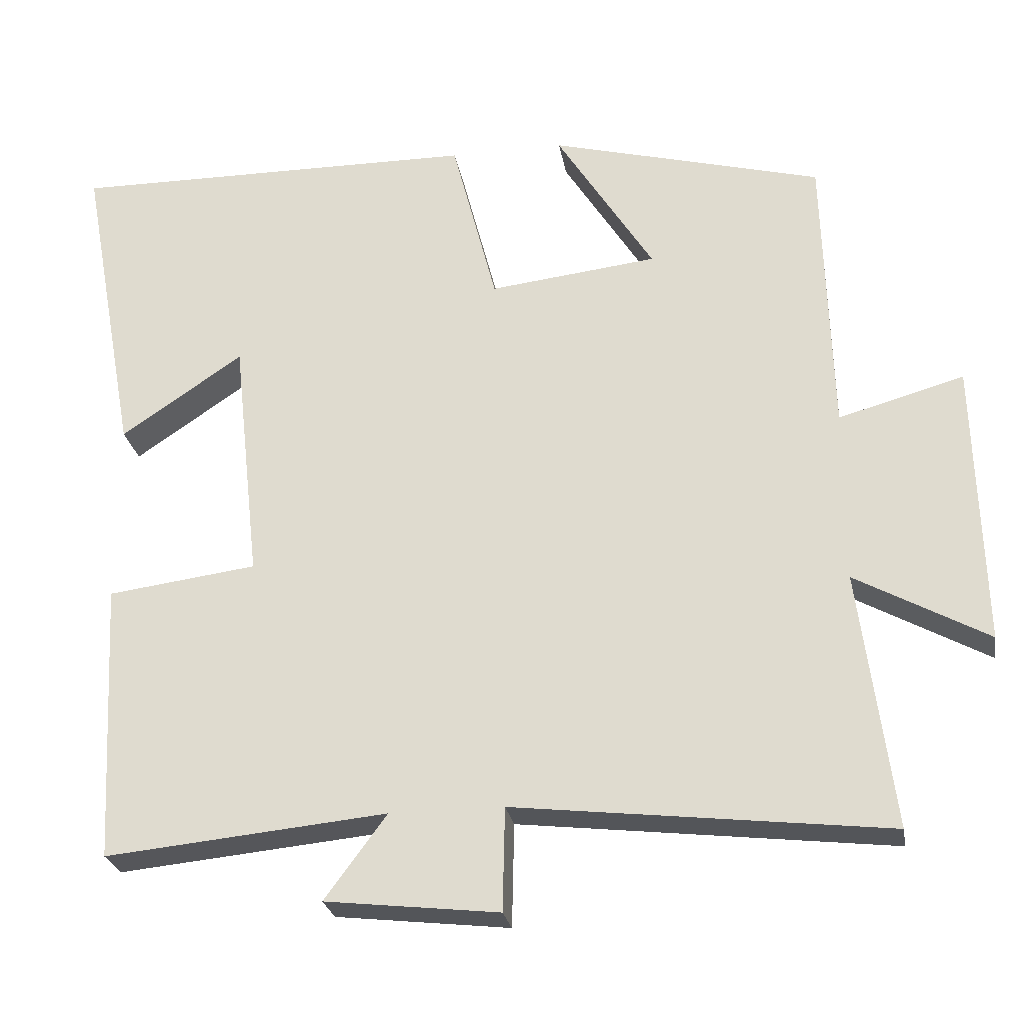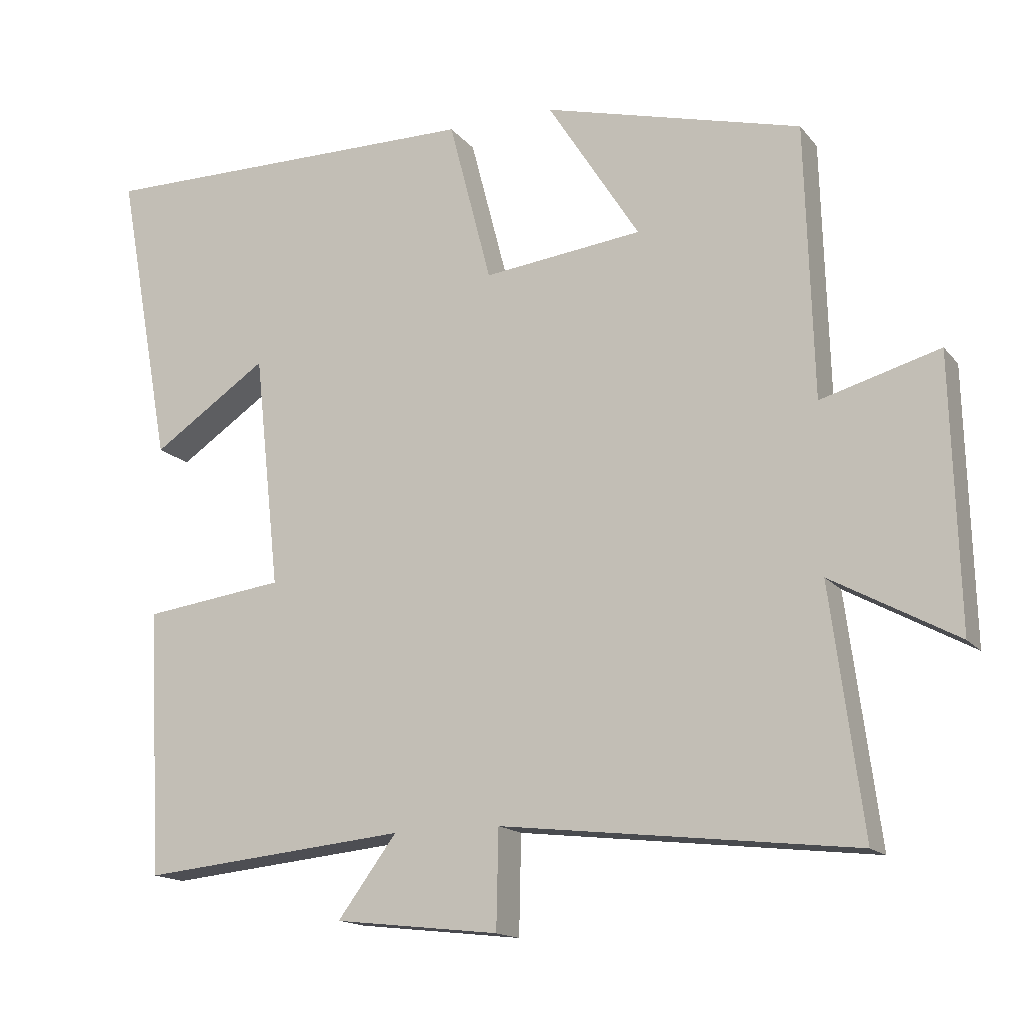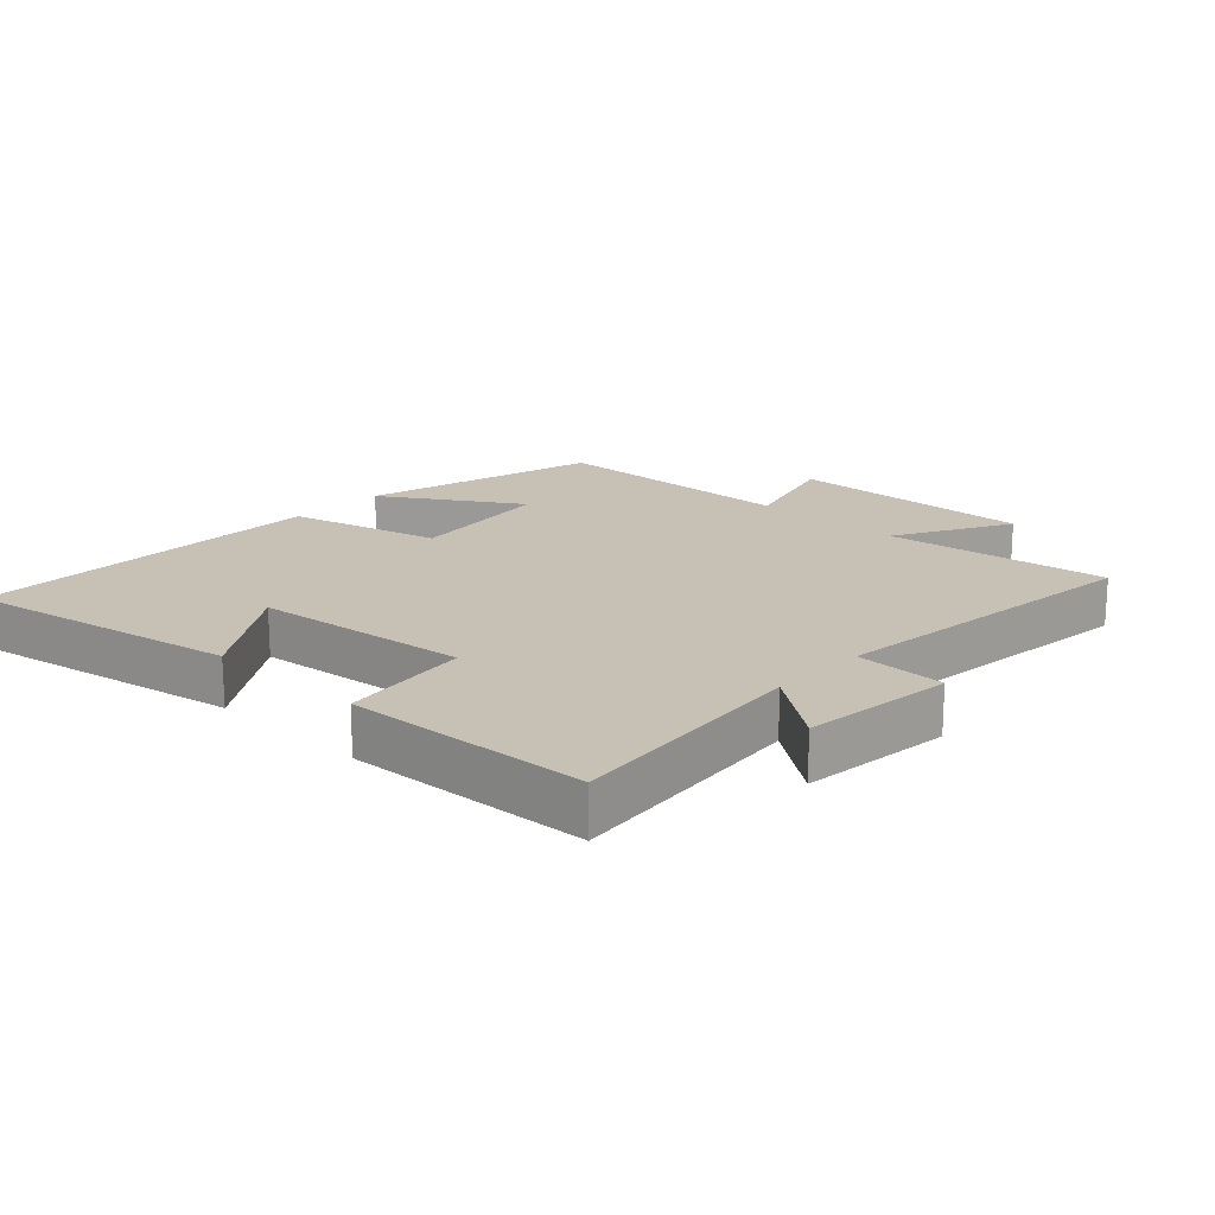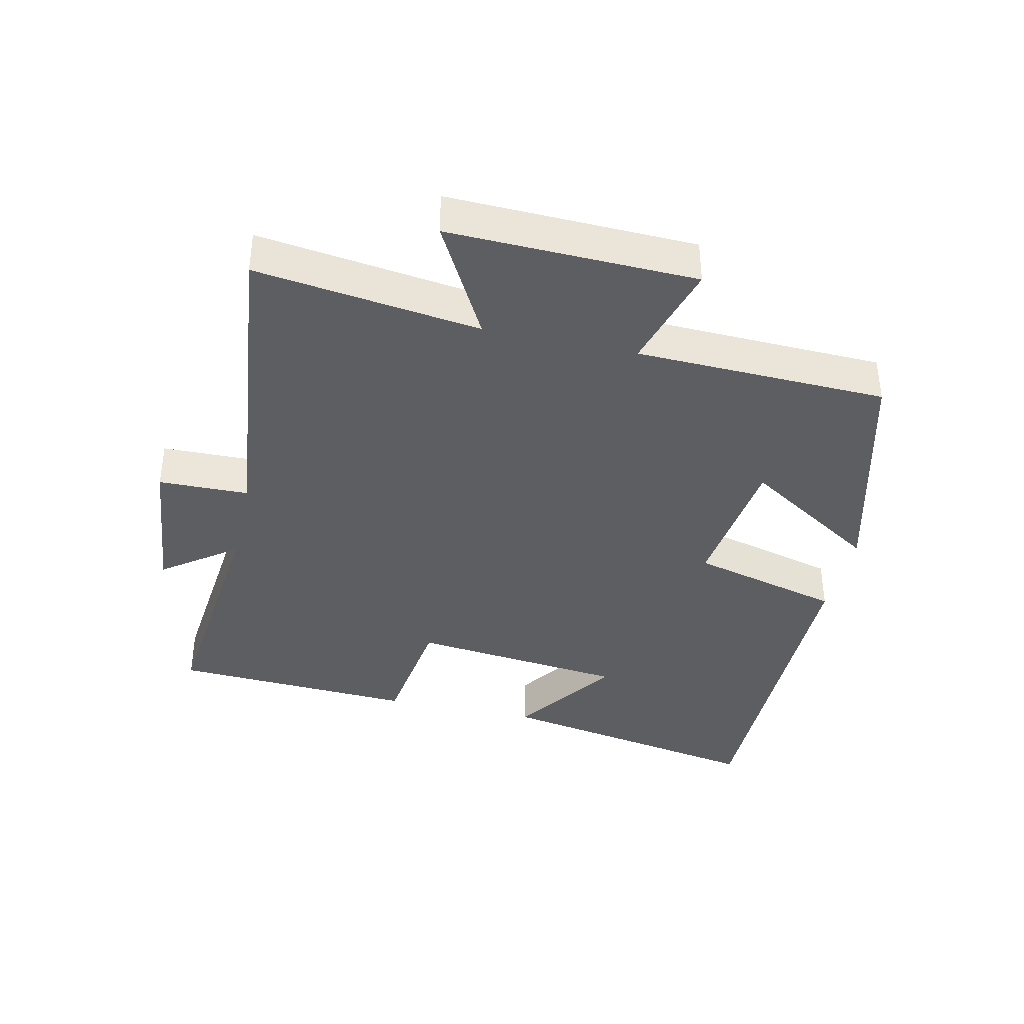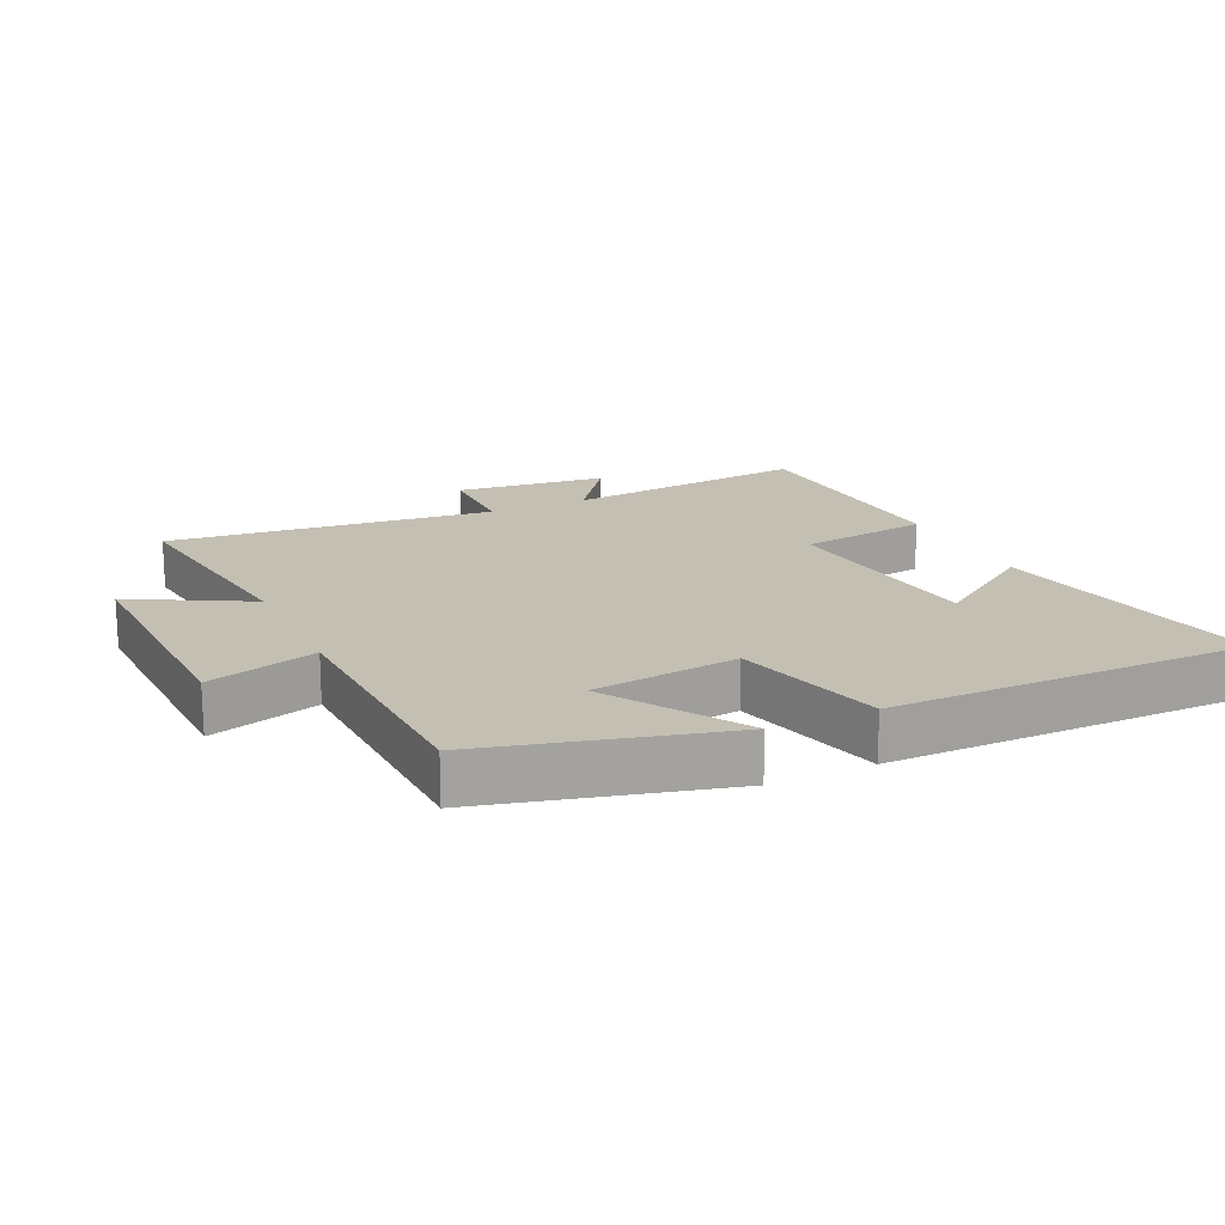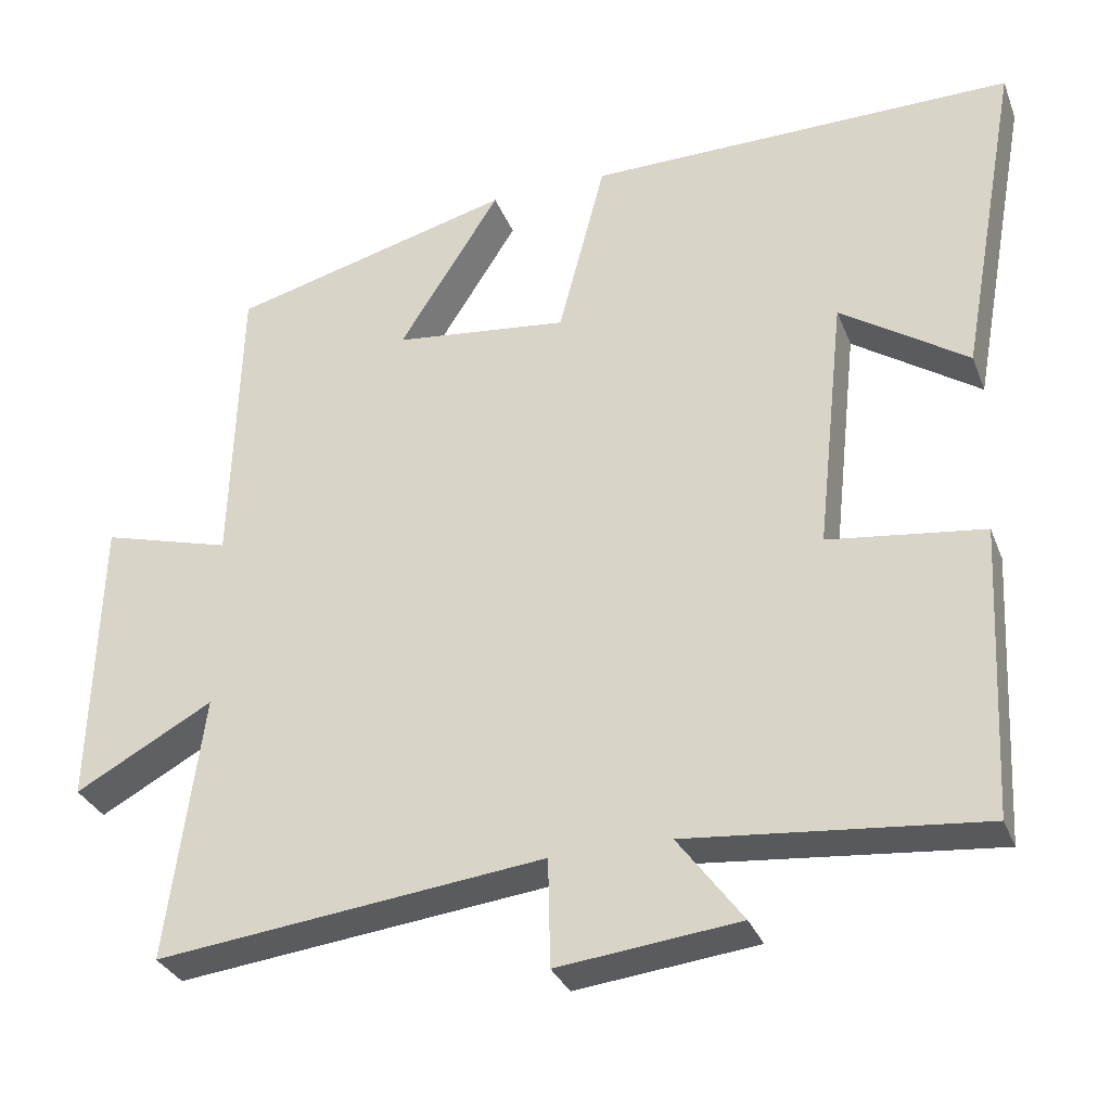
<metadata>
{"format":"obj","ext":"obj","renderer":"f3d","projection":"perspective","resolution":1024,"background":"white","views":[{"elev":-25.8,"azim":-170.3,"up":"+Z"},{"elev":-15.5,"azim":-154.9,"up":"+Z"},{"elev":18.5,"azim":133.2,"up":"+Y"},{"elev":-38.3,"azim":-102.8,"up":"+Y"},{"elev":17.9,"azim":-25.4,"up":"+Y"},{"elev":-31.8,"azim":19.2,"up":"+Z"}]}
</metadata>
<code>
v 0.577 0.07 0.504
v 0.5 0.07 0.083
v 0.337 0.07 0.193
v 0.301 0.07 -0.137
v 0.5 0.07 -0.163
v 0.481 0.07 -0.537
v 0.105 0.07 -0.5
v 0.188 0.07 -0.612
v -0.044 0.07 -0.638
v -0.047 0.07 -0.5
v -0.545 0.07 -0.557
v -0.5 0.07 -0.214
v -0.677 0.07 -0.311
v -0.667 0.07 0.067
v -0.5 0.07 0.02
v -0.489 0.07 0.404
v -0.125 0.07 0.5
v -0.255 0.07 0.294
v -0.031 0.07 0.268
v 0.029 0.07 0.5
v 0.577 0 0.504
v 0.5 0 0.083
v 0.337 0 0.193
v 0.301 0 -0.137
v 0.5 0 -0.163
v 0.481 0 -0.537
v 0.105 0 -0.5
v 0.188 0 -0.612
v -0.044 0 -0.638
v -0.047 0 -0.5
v -0.545 0 -0.557
v -0.5 0 -0.214
v -0.677 0 -0.311
v -0.667 0 0.067
v -0.5 0 0.02
v -0.489 0 0.404
v -0.125 0 0.5
v -0.255 0 0.294
v -0.031 0 0.268
v 0.029 0 0.5
f 19 20 1
f 15 16 17 18
f 15 18 19
f 12 13 14 15
f 12 15 19 1
f 10 11 12
f 7 8 9 10
f 7 10 12
f 4 5 6 7
f 3 4 7 12
f 1 2 3
f 1 3 12
f 21 40 39
f 38 37 36 35
f 39 38 35
f 35 34 33 32
f 21 39 35 32
f 32 31 30
f 30 29 28 27
f 32 30 27
f 27 26 25 24
f 32 27 24 23
f 23 22 21
f 32 23 21
f 1 21 22 2
f 2 22 23 3
f 3 23 24 4
f 4 24 25 5
f 5 25 26 6
f 6 26 27 7
f 7 27 28 8
f 8 28 29 9
f 9 29 30 10
f 10 30 31 11
f 11 31 32 12
f 12 32 33 13
f 13 33 34 14
f 14 34 35 15
f 15 35 36 16
f 16 36 37 17
f 17 37 38 18
f 18 38 39 19
f 19 39 40 20
f 20 40 21 1

</code>
